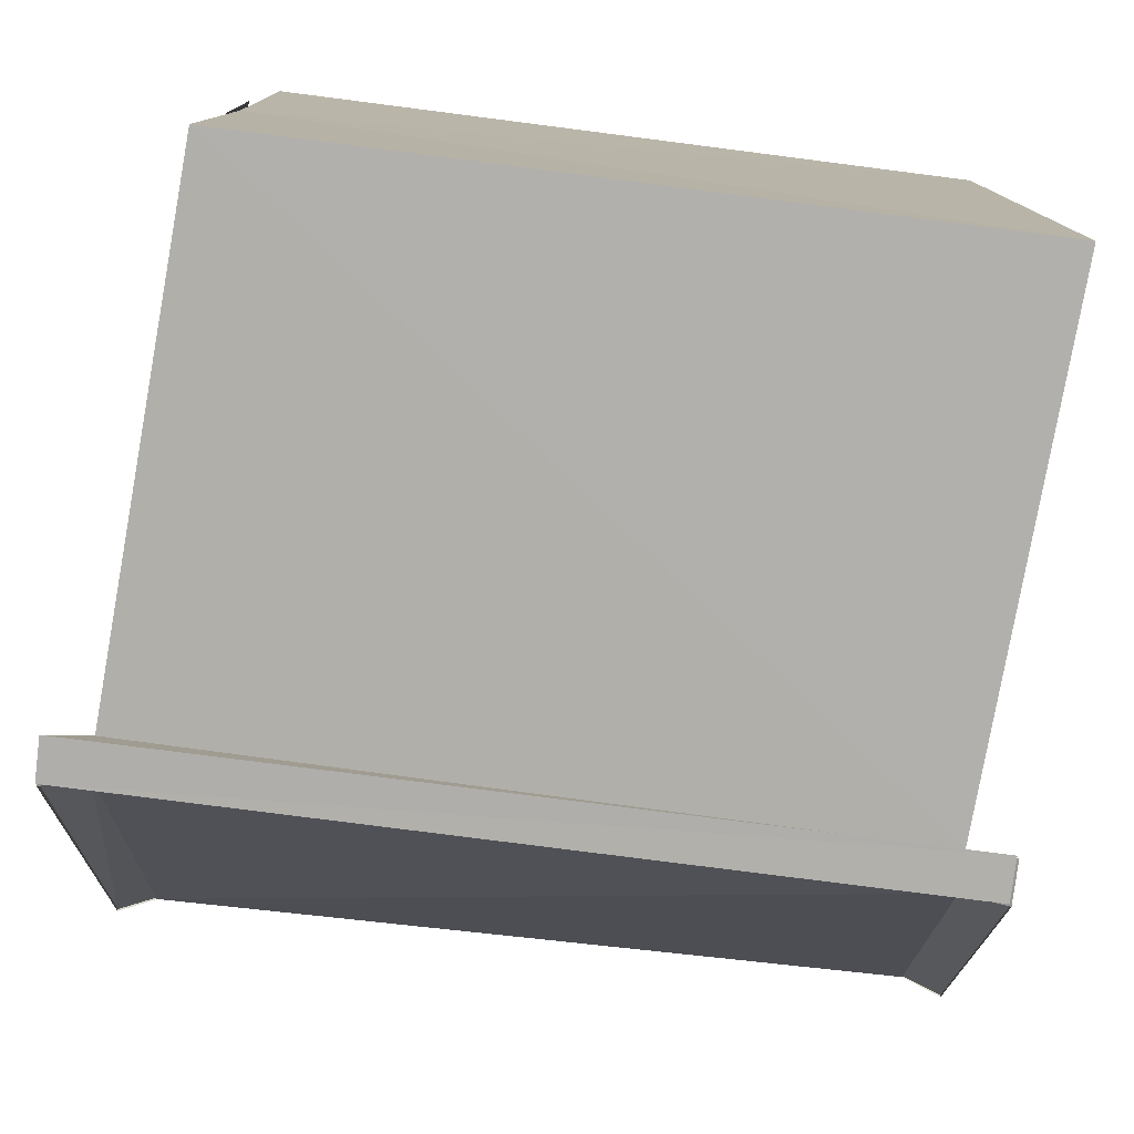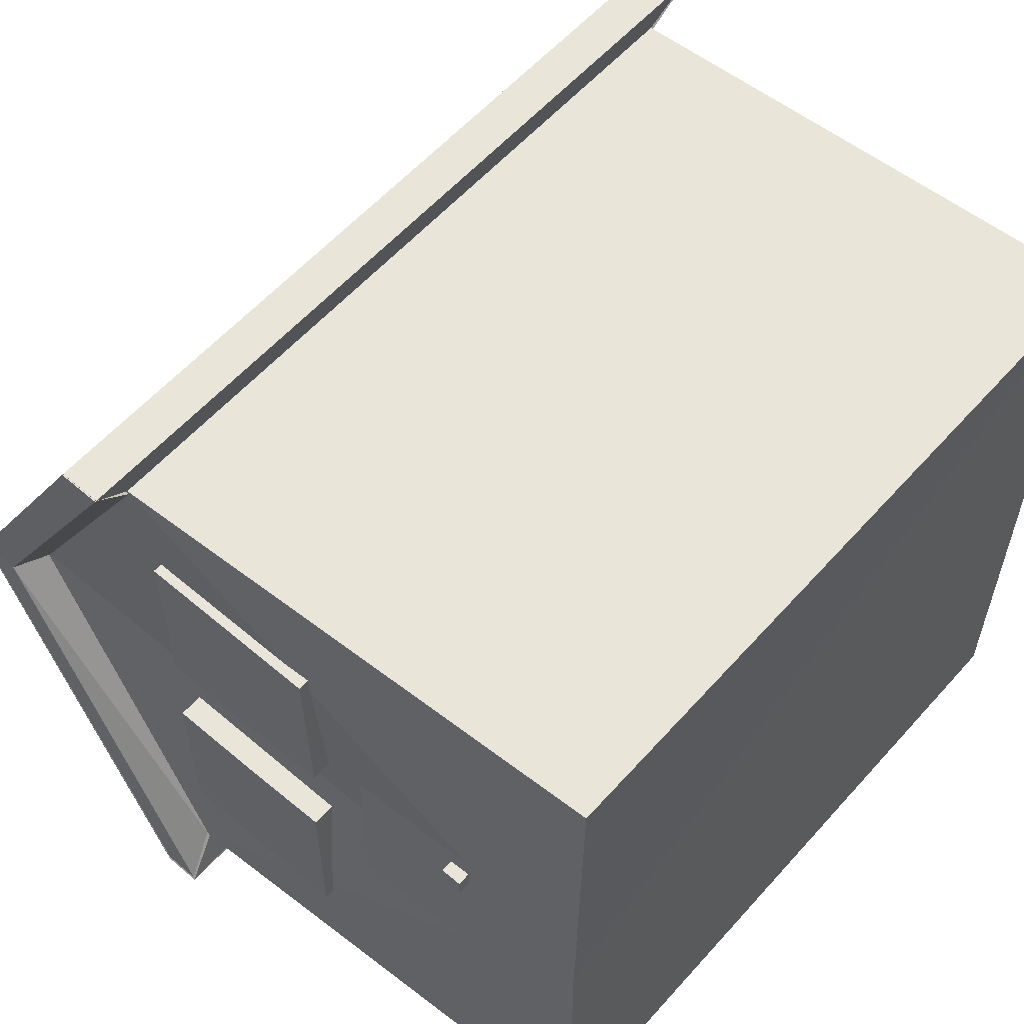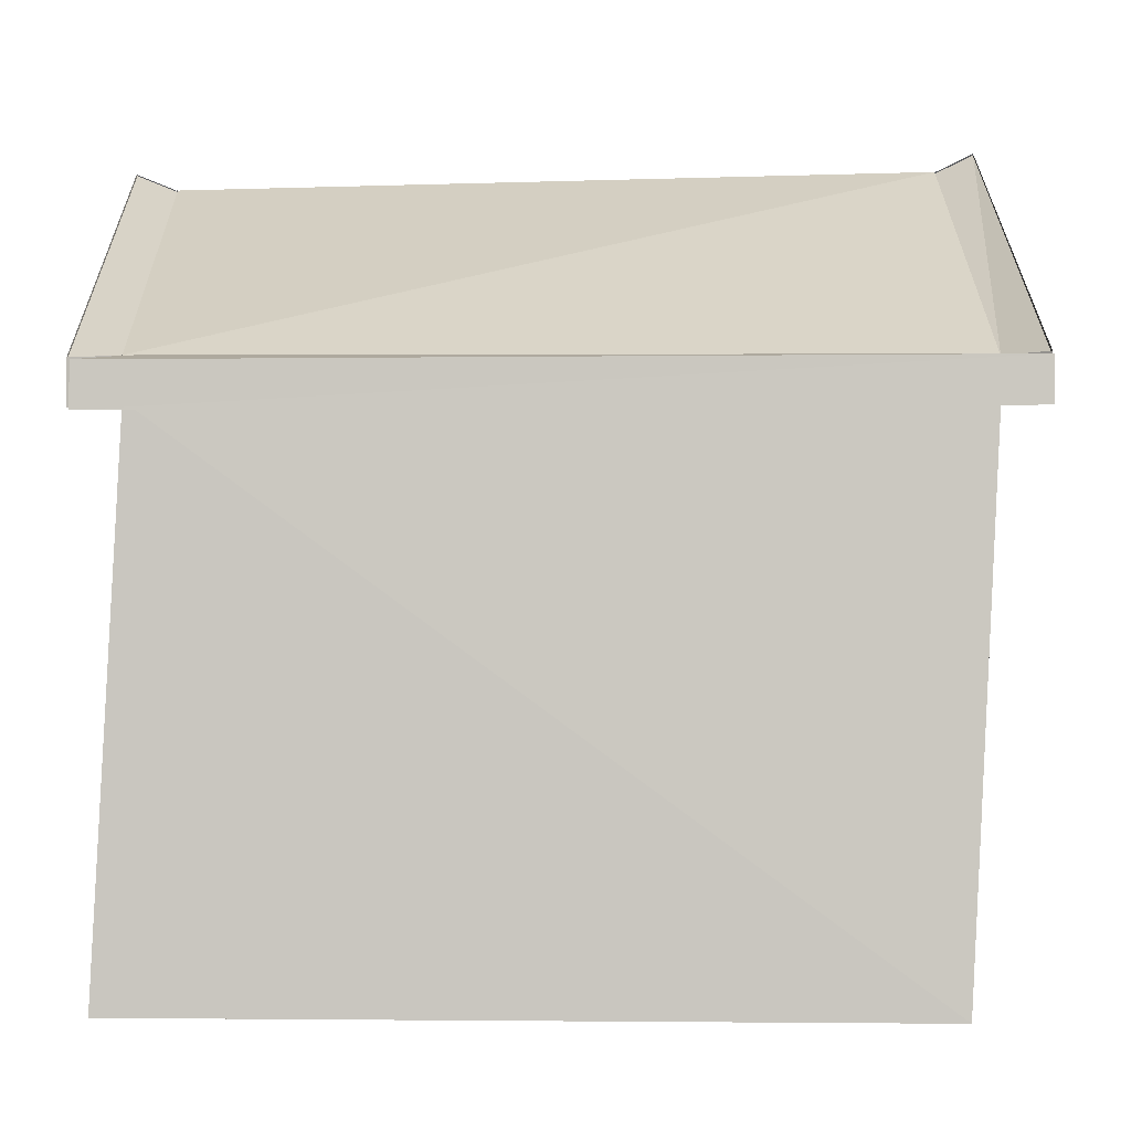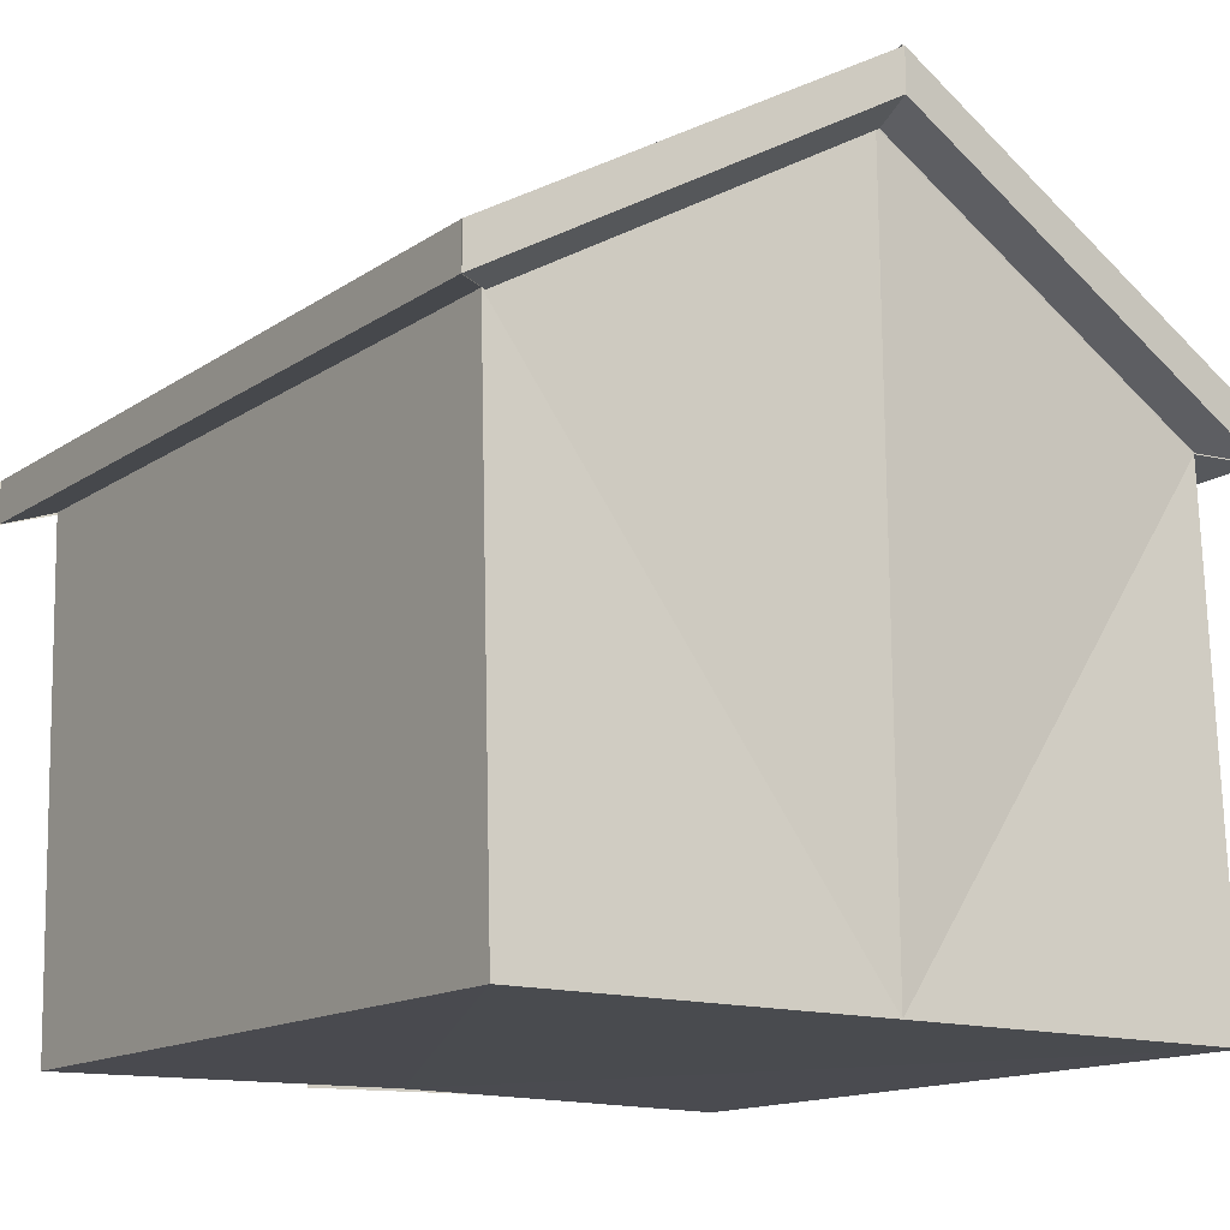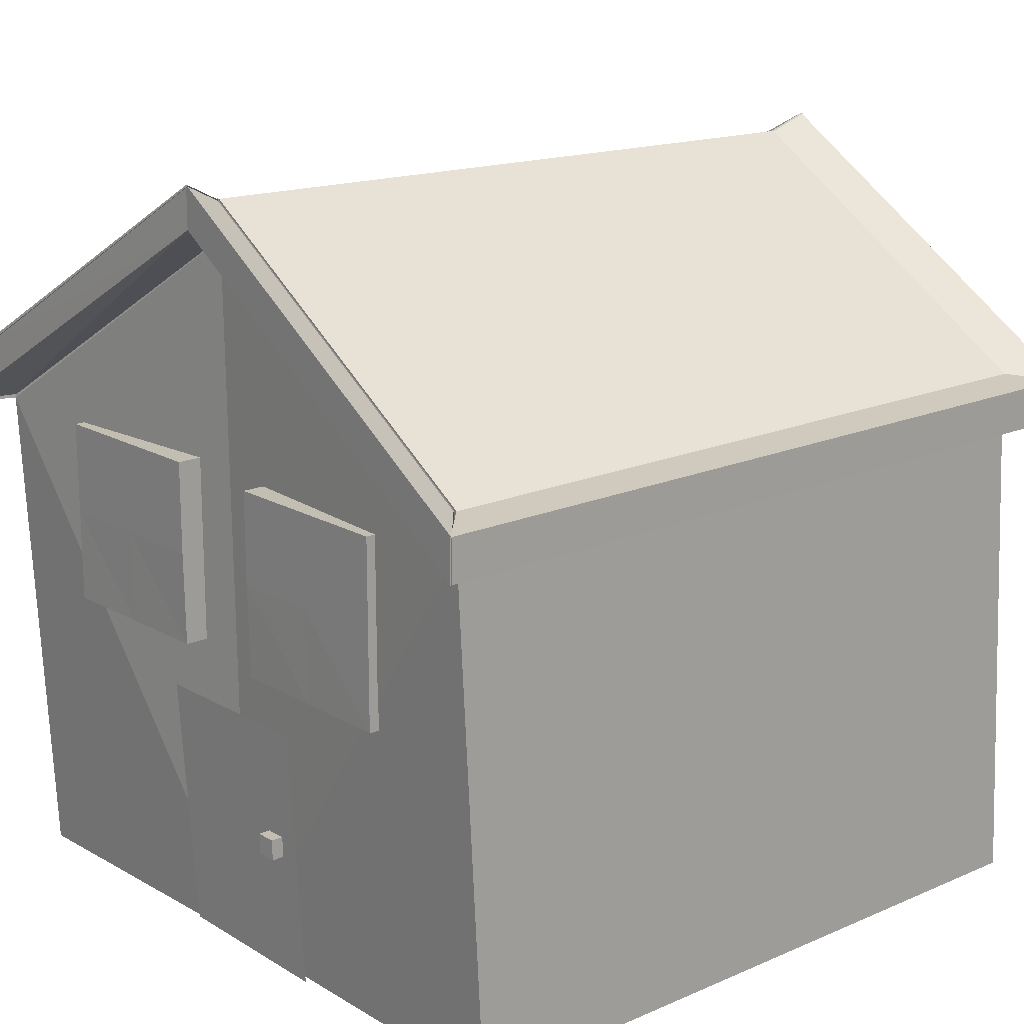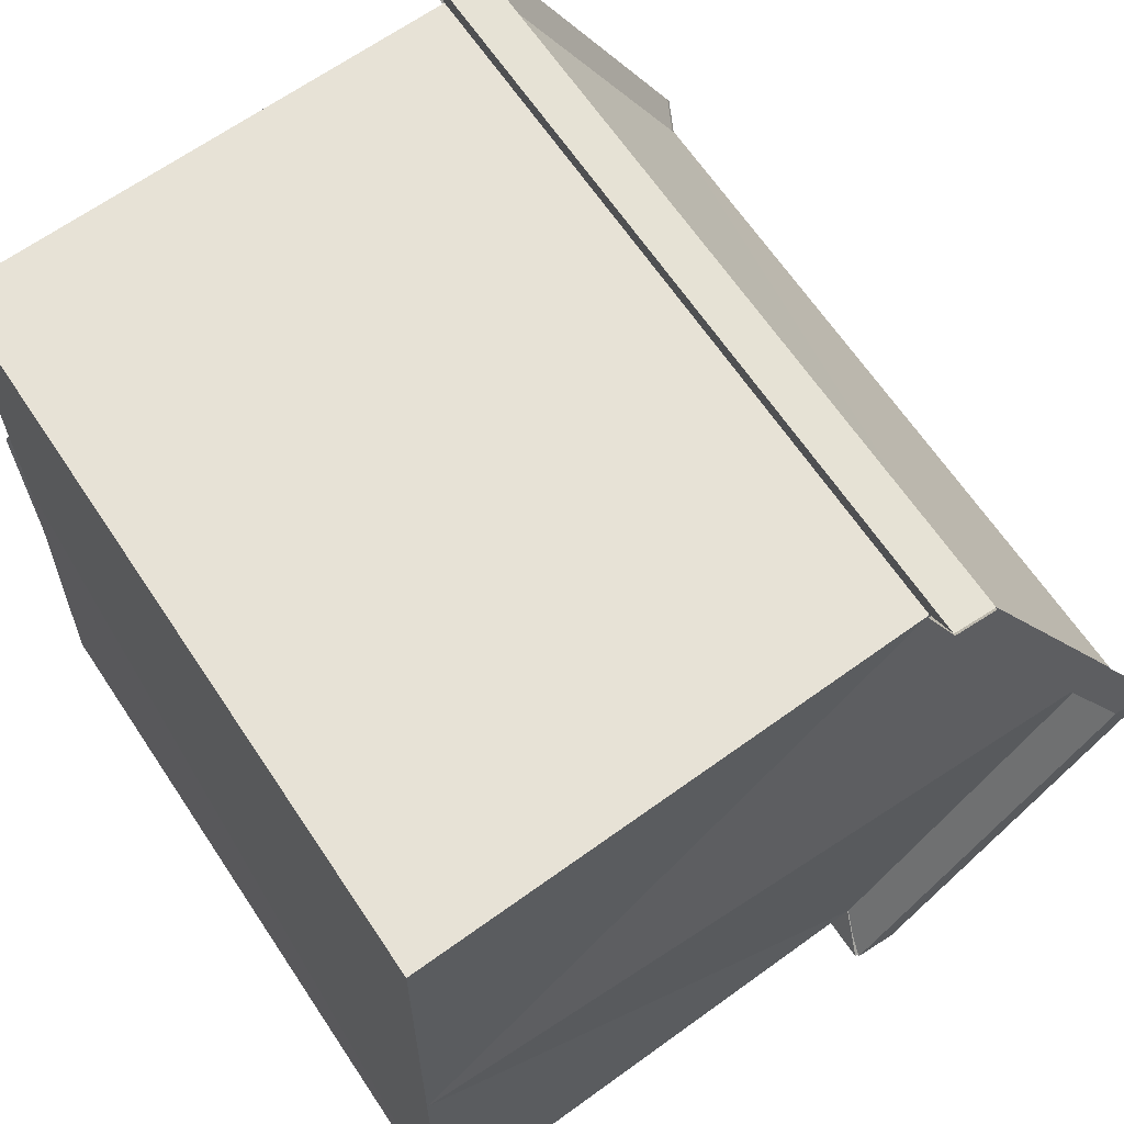
<metadata>
{"format":"obj","ext":"obj","renderer":"f3d","projection":"perspective","resolution":1024,"background":"white","views":[{"elev":-78.5,"azim":-7.3,"up":"+Z"},{"elev":58.3,"azim":-48.7,"up":"+Z"},{"elev":-2.5,"azim":-176.8,"up":"+Y"},{"elev":-14.1,"azim":55.2,"up":"+Y"},{"elev":17.1,"azim":-41.0,"up":"+Y"},{"elev":64.0,"azim":56.5,"up":"+Z"}]}
</metadata>
<code>
o Cube
v -3.043 5.714 3.957
v -2.768 0.2136 3.988
v -3.064 5.674 -3.757
v -2.768 0.2136 -3.811
v 4.756 5.714 3.957
v 5.03 0.2136 3.988
v 4.756 5.714 -3.841
v 5.03 0.2136 -3.811
v 5.03 0.2136 0.0536
v -2.77 7.986 -0.03737
v 5.038 7.904 0.1344
v -2.764 0.2614 0.05092
v -3.041 6.12 3.957
v -3.065 6.073 -3.746
v 4.758 6.12 3.957
v 4.758 6.12 -3.842
v -2.768 8.392 -0.03793
v 5.04 8.31 0.1338
v -2.768 7.986 -0.07437
v -3.058 5.681 -3.811
v 5.04 7.904 0.09739
v 4.758 5.714 3.92
v -3.041 5.714 3.92
v 4.758 5.714 -3.878
v -2.766 8.392 -0.07492
v -3.058 6.083 -3.802
v 5.042 8.31 0.09683
v 4.76 6.12 3.92
v -3.039 6.12 3.92
v 4.76 6.12 -3.879
v -2.77 8.381 -0.04233
v -3.067 6.062 -3.75
v 4.756 6.109 -3.846
v 5.038 8.299 0.1294
v -2.77 7.975 -0.07876
v -3.059 5.672 -3.819
v 5.038 7.893 0.093
v 4.756 5.703 3.916
v -3.043 5.703 3.916
v 4.756 5.703 -3.883
v -2.768 8.381 -0.07932
v -3.06 6.071 -3.806
v 5.04 8.299 0.09244
v 4.758 6.109 3.915
v -3.041 6.109 3.915
v 4.758 6.109 -3.883
v -3.163 8.578 0.01342
v -3.47 6.052 -4.174
v 5.166 6.063 -4.196
v 5.478 8.486 0.2035
v -3.163 8.128 -0.02689
v -3.465 5.613 -4.236
v 5.477 8.037 0.1632
v 5.166 5.614 4.394
v -3.464 5.614 4.394
v 5.166 5.614 -4.236
v -3.16 8.578 -0.02751
v -3.464 6.059 -4.228
v 5.48 8.486 0.1626
v 5.168 6.063 4.393
v -3.462 6.063 4.393
v 5.168 6.063 -4.237
v -3.478 5.587 -4.251
v 5.141 5.587 -4.251
v 5.143 5.618 4.389
v -3.476 5.618 4.389
v -3.477 6.033 -4.246
v 5.143 6.036 -4.252
v 5.145 6.067 4.388
v -3.474 6.067 4.388
v -1.07 5.626 -0.4886
v -3.053 5.566 2.636
v -1.053 3.566 0.6355
v -1.053 5.566 0.6355
v -1.053 3.566 2.636
v -1.07 3.626 -0.4886
v -1.07 5.626 -2.489
v -1.07 3.626 -2.489
v -2.77 1.586 0.6399
v -1.053 5.566 2.636
v -3.07 5.626 -0.4886
v -3.056 3.626 -0.4887
v -3.07 5.626 -2.489
v -3.07 3.626 -2.489
v -3.053 3.566 2.636
v -3.053 5.566 0.6355
v -3.032 3.566 0.6354
v -1.07 5.626 -1.476
v -3.07 5.626 -1.476
v -1.07 3.626 -1.476
v -3.062 3.626 -1.476
v -1.07 4.626 -0.4886
v -3.07 4.626 -2.489
v -1.07 4.626 -2.489
v -3.07 4.626 -0.4886
v -3.07 4.626 -1.476
v -1.07 4.626 -1.476
v -1.053 5.566 1.619
v -3.053 5.566 1.619
v -1.053 3.566 1.619
v -3.042 3.566 1.619
v -1.053 4.566 2.636
v -3.053 4.566 0.6355
v -1.053 4.566 0.6355
v -3.053 4.566 2.636
v -3.053 4.566 1.619
v -1.053 4.566 1.619
v -2.77 1.812 0.6399
v -2.8 0.2538 -0.8411
v -2.916 3.01 -0.9379
v -2.799 0.2161 1.124
v -2.916 3.01 1.062
v -2.77 1.586 0.8655
v -2.77 1.812 0.8655
v -2.995 1.586 0.6399
v -2.995 1.812 0.6399
v -2.995 1.586 0.8655
v -2.995 1.812 0.8655
v 2.131 3.113 -0.9113
v 2.131 5.113 -0.9113
v 2.131 3.113 1.089
v 2.131 5.113 1.089
v 0.131 3.113 -0.9113
v 0.131 5.113 -0.9113
v 0.131 3.113 1.089
v 0.131 5.113 1.089
f 17 29 13
f 4 7 8
f 9 5 6
f 12 8 9
f 12 3 4
f 5 2 6
f 1 12 2
f 6 12 9
f 7 9 8
f 14 20 26
f 17 16 14
f 15 17 13
f 7 68 16
f 5 69 65
f 10 23 19
f 5 28 15
f 23 45 39
f 22 44 28
f 14 31 17
f 25 31 41
f 3 19 20
f 1 29 23
f 7 21 11
f 24 37 21
f 7 30 24
f 24 46 40
f 18 28 27
f 11 22 5
f 44 59 43
f 39 61 55
f 32 47 31
f 38 60 44
f 40 53 37
f 40 62 56
f 28 43 27
f 29 41 45
f 30 33 46
f 20 35 36
f 16 34 33
f 27 34 18
f 22 37 38
f 20 42 26
f 23 35 19
f 26 32 14
f 53 62 59
f 51 58 52
f 51 61 57
f 53 60 54
f 48 57 47
f 49 59 62
f 33 50 49
f 42 48 32
f 45 57 61
f 36 51 52
f 31 57 41
f 38 53 54
f 46 49 62
f 36 58 42
f 39 51 35
f 34 59 50
f 65 70 66
f 64 67 68
f 7 63 64
f 1 70 13
f 16 67 14
f 3 67 63
f 13 69 15
f 1 65 66
f 88 92 97
f 89 93 96
f 71 95 92
f 83 94 93
f 91 78 90
f 88 83 89
f 98 102 107
f 99 103 106
f 80 105 102
f 86 104 103
f 100 87 73
f 98 86 99
f 71 89 81
f 82 90 76
f 81 96 95
f 77 97 94
f 94 90 78
f 82 96 91
f 93 78 84
f 92 82 76
f 91 93 84
f 97 76 90
f 80 99 72
f 75 101 100
f 72 106 105
f 74 107 104
f 104 100 73
f 85 106 101
f 87 104 73
f 102 85 75
f 101 103 87
f 107 75 100
f 112 109 111
f 108 113 79
f 114 117 113
f 118 115 117
f 116 79 115
f 117 79 113
f 114 116 118
f 120 121 119
f 122 125 121
f 126 123 125
f 124 119 123
f 125 119 121
f 122 124 126
f 17 25 29
f 4 3 7
f 9 11 5
f 12 4 8
f 12 10 3
f 5 1 2
f 1 10 12
f 6 2 12
f 7 11 9
f 14 3 20
f 17 18 16
f 15 18 17
f 7 64 68
f 5 15 69
f 10 1 23
f 5 22 28
f 23 29 45
f 22 38 44
f 14 32 31
f 25 17 31
f 3 10 19
f 1 13 29
f 7 24 21
f 24 40 37
f 7 16 30
f 24 30 46
f 18 15 28
f 11 21 22
f 44 60 59
f 39 45 61
f 32 48 47
f 38 54 60
f 40 56 53
f 40 46 62
f 28 44 43
f 29 25 41
f 30 16 33
f 20 19 35
f 16 18 34
f 27 43 34
f 22 21 37
f 20 36 42
f 23 39 35
f 26 42 32
f 53 56 62
f 51 57 58
f 51 55 61
f 53 59 60
f 48 58 57
f 49 50 59
f 33 34 50
f 42 58 48
f 45 41 57
f 36 35 51
f 31 47 57
f 38 37 53
f 46 33 49
f 36 52 58
f 39 55 51
f 34 43 59
f 65 69 70
f 64 63 67
f 7 3 63
f 1 66 70
f 16 68 67
f 3 14 67
f 13 70 69
f 1 5 65
f 88 71 92
f 89 83 93
f 71 81 95
f 83 77 94
f 91 84 78
f 88 77 83
f 98 80 102
f 99 86 103
f 80 72 105
f 86 74 104
f 100 101 87
f 98 74 86
f 71 88 89
f 82 91 90
f 81 89 96
f 77 88 97
f 94 97 90
f 82 95 96
f 93 94 78
f 92 95 82
f 91 96 93
f 97 92 76
f 80 98 99
f 75 85 101
f 72 99 106
f 74 98 107
f 104 107 100
f 85 105 106
f 87 103 104
f 102 105 85
f 101 106 103
f 107 102 75
f 112 110 109
f 108 114 113
f 114 118 117
f 118 116 115
f 116 108 79
f 117 115 79
f 114 108 116
f 120 122 121
f 122 126 125
f 126 124 123
f 124 120 119
f 125 123 119
f 122 120 124

</code>
